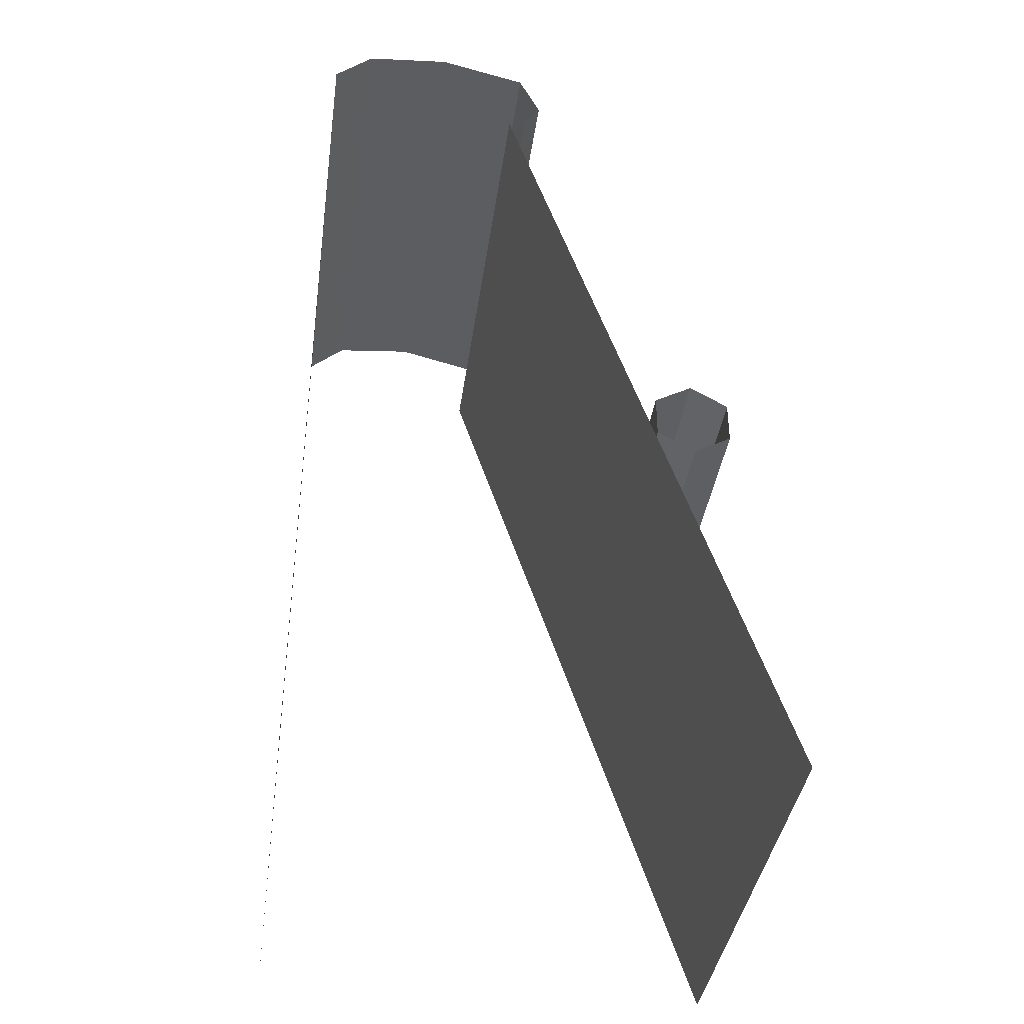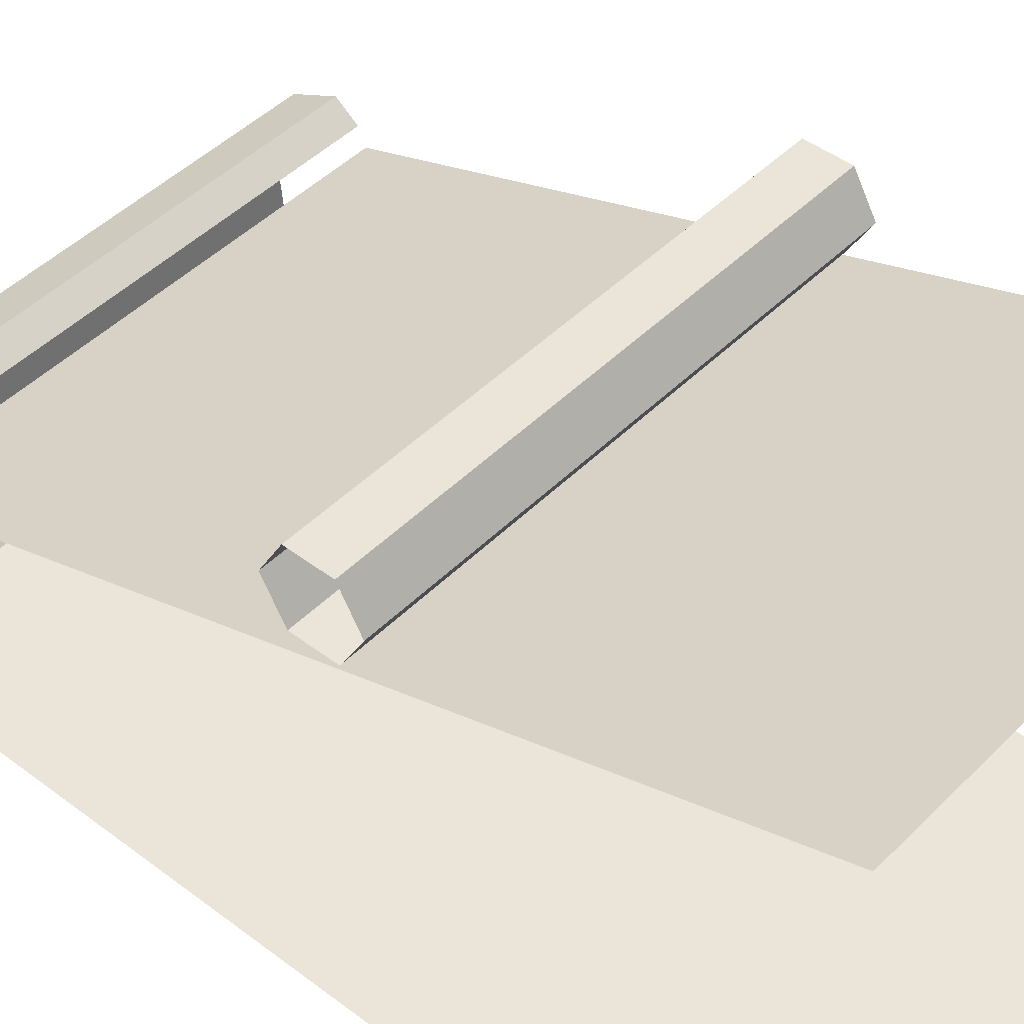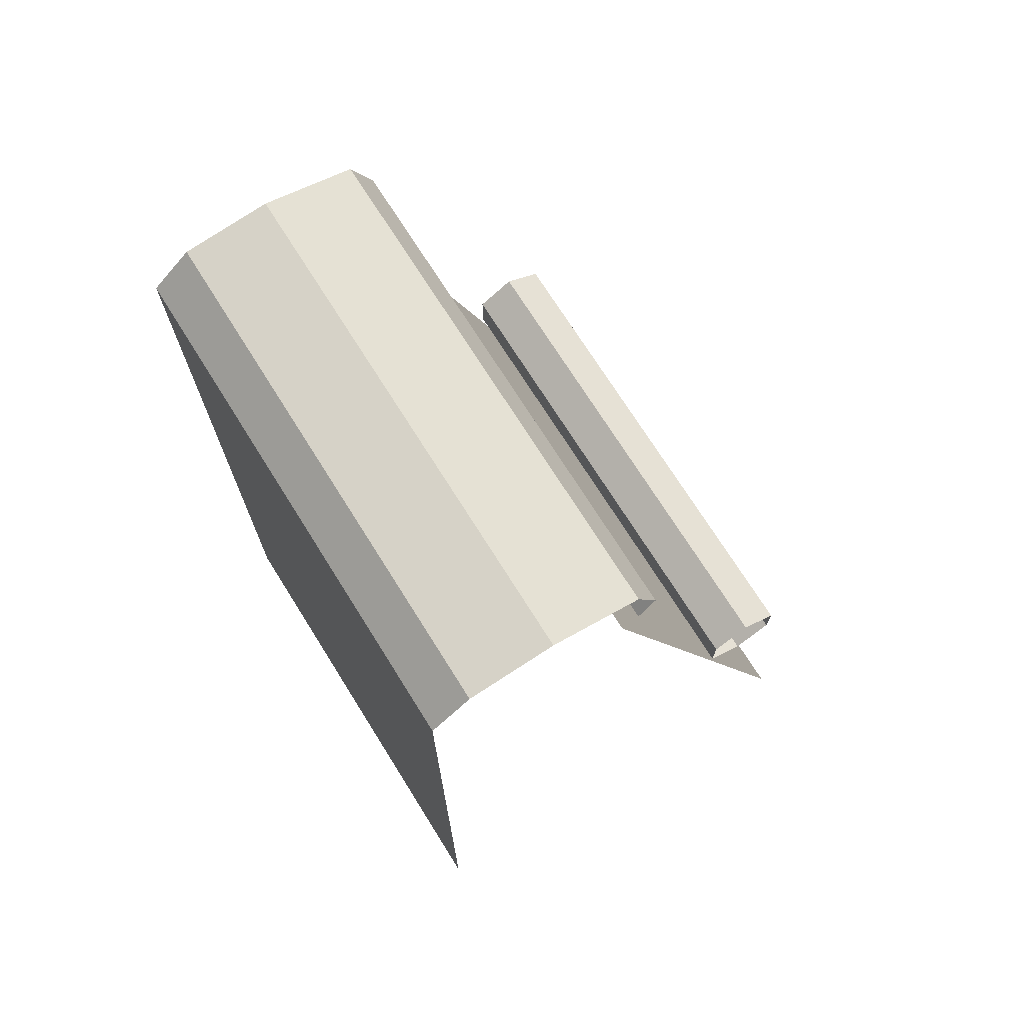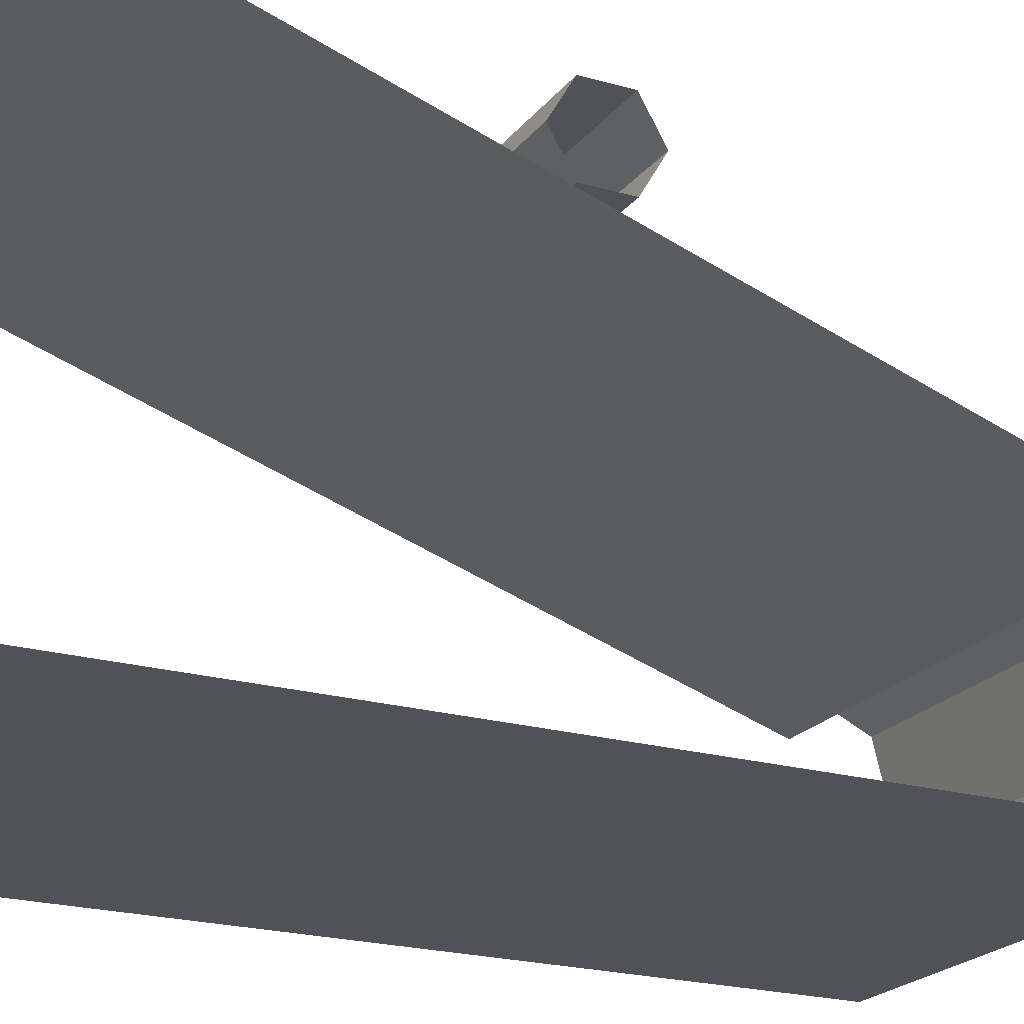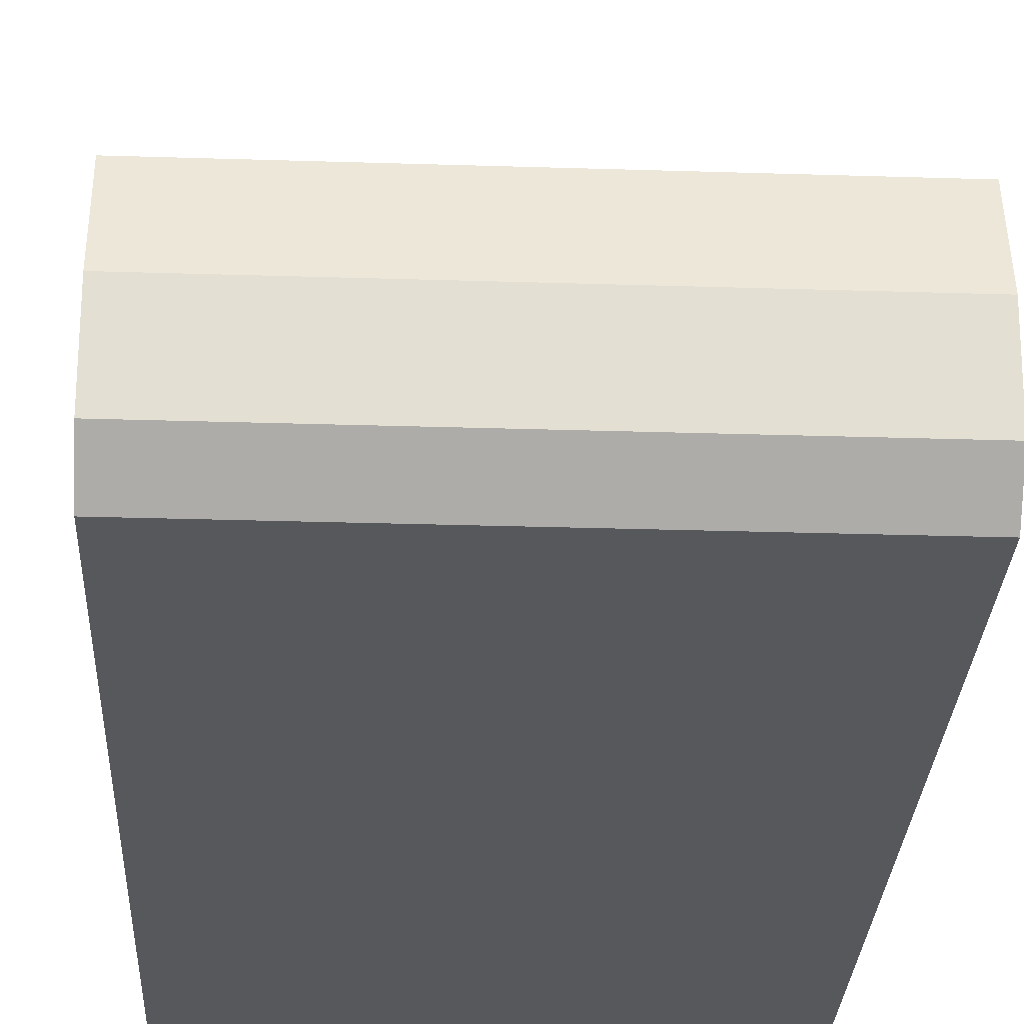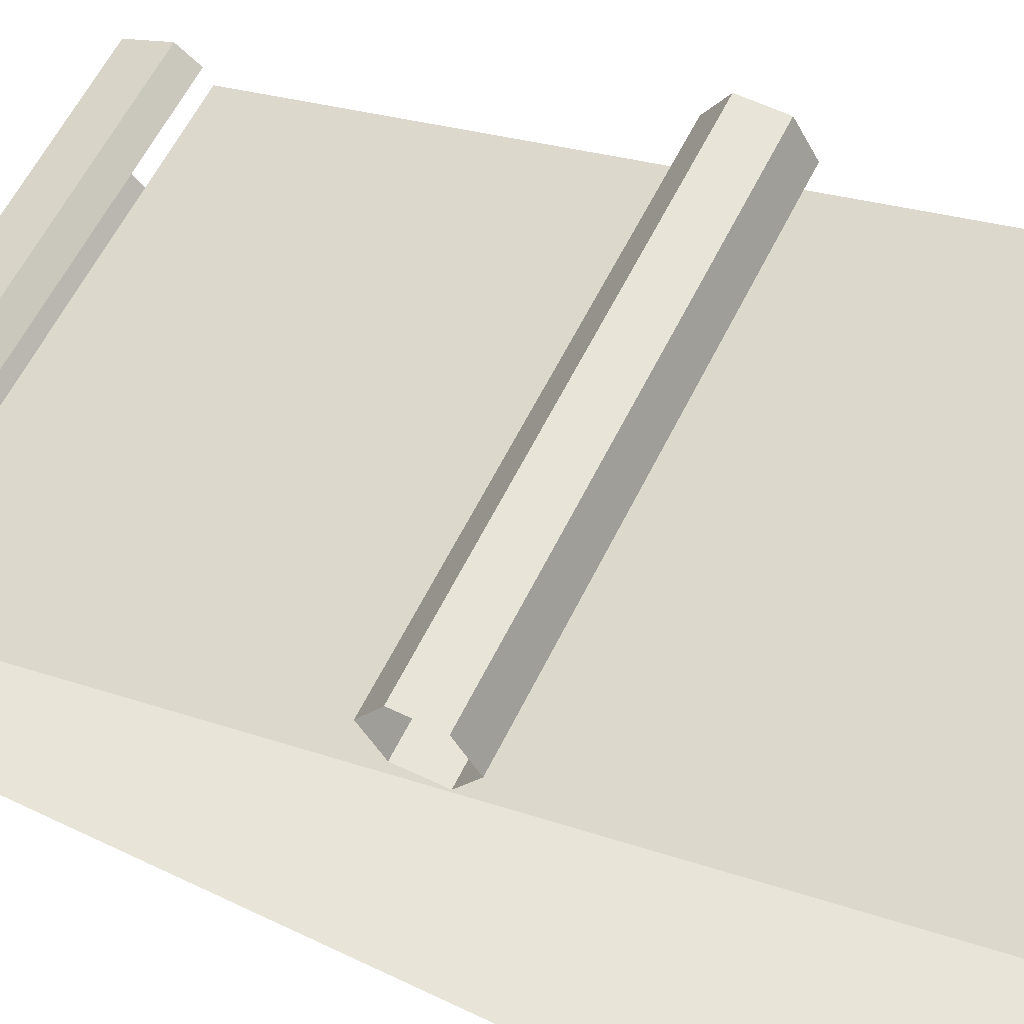
<metadata>
{"format":"obj","ext":"obj","renderer":"f3d","projection":"perspective","resolution":1024,"background":"white","views":[{"elev":-38.7,"azim":-97.8,"up":"+Y"},{"elev":45.5,"azim":-48.8,"up":"+Z"},{"elev":72.1,"azim":-122.1,"up":"+Y"},{"elev":-21.4,"azim":63.1,"up":"+Z"},{"elev":-28.5,"azim":177.3,"up":"+Z"},{"elev":60.0,"azim":-63.9,"up":"+Z"}]}
</metadata>
<code>
g tent_wall_S
v -0.003035 1.884 -0.2084
v -0.5035 1.884 -0.2084
v -0.5035 1.867 -0.3809
v -0.003042 1.867 -0.3809
v 0.5035 1.838 -0.02739
v 0.5035 1.745 0.01624
v -0.003037 1.745 0.01624
v -0.003034 1.838 -0.02739
v -0.003037 1.745 0.01624
v 0.5035 1.745 0.01624
v 0.5035 1.7 -0.01797
v -0.003037 1.7 -0.01797
v -0.5035 1.838 -0.02739
v -0.5035 1.884 -0.2084
v -0.003035 1.884 -0.2084
v -0.003034 1.838 -0.02739
v 0.5035 1.796 -0.4596
v 0.5035 1.867 -0.3809
v -0.003042 1.867 -0.3809
v -0.003045 1.796 -0.4596
v -0.5035 1.796 -0.4596
v -0.5035 -1.037e-06 -0.4596
v -0.003045 -1.037e-06 -0.4596
v -0.003045 1.796 -0.4596
v 0.5035 1.796 -0.4596
v 0.5035 -1.037e-06 -0.4596
v 0.5035 1.884 -0.2084
v -0.003035 1.884 -0.2084
v -0.003042 1.867 -0.3809
v 0.5035 1.867 -0.3809
v -0.5035 1.838 -0.02739
v -0.003034 1.838 -0.02739
v -0.003037 1.745 0.01624
v -0.5035 1.745 0.01624
v -0.5035 1.745 0.01624
v -0.003037 1.745 0.01624
v -0.003037 1.7 -0.01797
v -0.5035 1.7 -0.01797
v 0.5035 1.838 -0.02739
v -0.003034 1.838 -0.02739
v -0.003035 1.884 -0.2084
v 0.5035 1.884 -0.2084
v -0.5035 1.796 -0.4596
v -0.003045 1.796 -0.4596
v -0.003042 1.867 -0.3809
v -0.5035 1.867 -0.3809
v -0.5035 0.7337 0.3294
v 0.5035 0.7337 0.3294
v 0.5035 0.7772 0.254
v -0.5035 0.7772 0.254
v -0.5035 0.7772 0.254
v 0.5035 0.7772 0.254
v 0.5035 0.8642 0.254
v -0.5035 0.8642 0.254
v -0.5035 0.8642 0.254
v 0.5035 0.8642 0.254
v 0.5035 0.9078 0.3294
v -0.5035 0.9078 0.3294
v -0.5035 0.9078 0.3294
v 0.5035 0.9078 0.3294
v 0.5035 0.8642 0.4047
v -0.5035 0.8642 0.4047
v -0.5035 0.8642 0.4047
v 0.5035 0.8642 0.4047
v 0.5035 0.7772 0.4047
v -0.5035 0.7772 0.4047
v -0.5035 0.7772 0.4047
v 0.5035 0.7772 0.4047
v 0.5035 0.7337 0.3294
v -0.5035 0.7337 0.3294
v -0.5035 1.685 -0.05296
v 0.5035 1.685 -0.05296
v 0.5035 -1.042e-06 0.5035
v -0.5035 -9.787e-07 0.5035
g tent_wall_S_0
f 3 2 1
f 4 3 1
f 7 6 5
f 8 7 5
f 11 10 9
f 12 11 9
f 15 14 13
f 16 15 13
f 19 18 17
f 20 19 17
f 23 22 21
f 24 23 21
f 23 24 25
f 26 23 25
f 29 28 27
f 30 29 27
f 33 32 31
f 34 33 31
f 37 36 35
f 38 37 35
f 41 40 39
f 42 41 39
f 45 44 43
f 46 45 43
f 49 48 47
f 50 49 47
f 53 52 51
f 54 53 51
f 57 56 55
f 58 57 55
f 61 60 59
f 62 61 59
f 65 64 63
f 66 65 63
f 69 68 67
f 70 69 67
f 73 72 71
f 74 73 71

</code>
